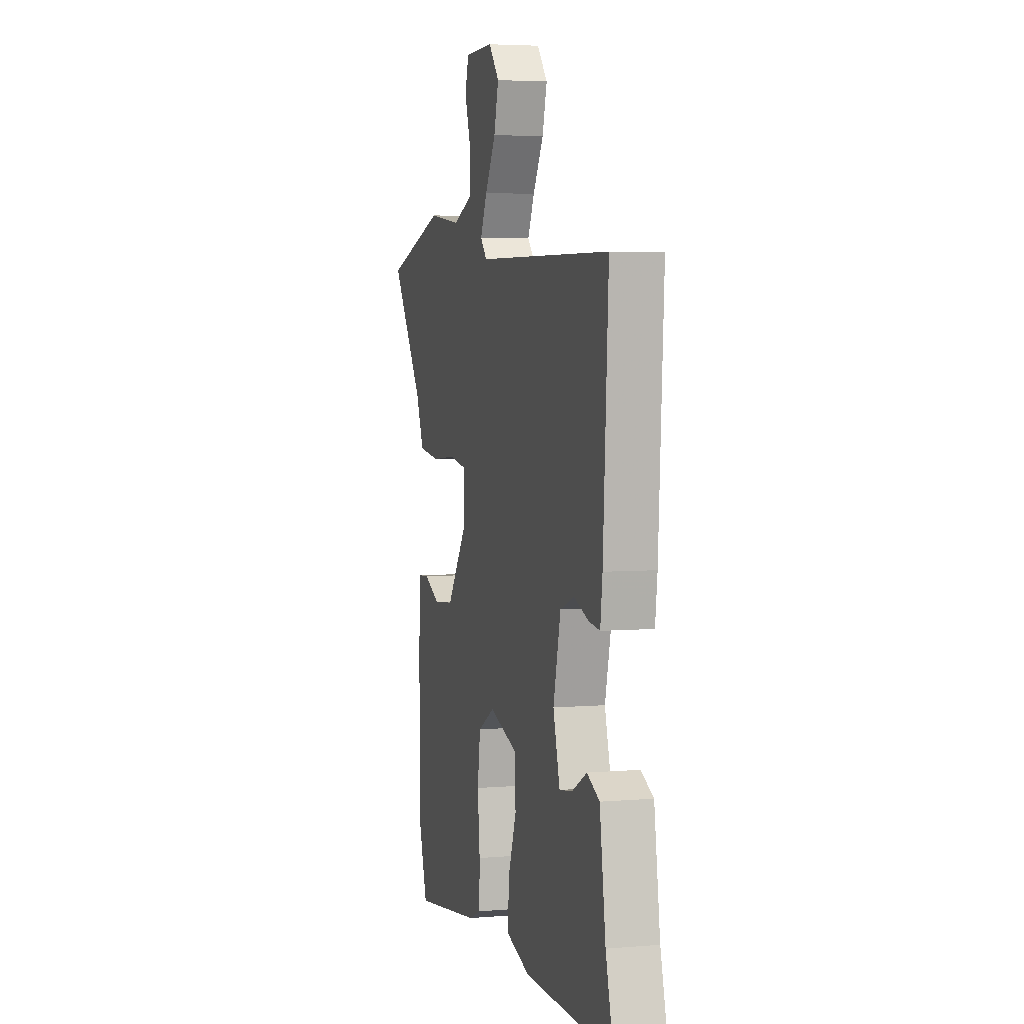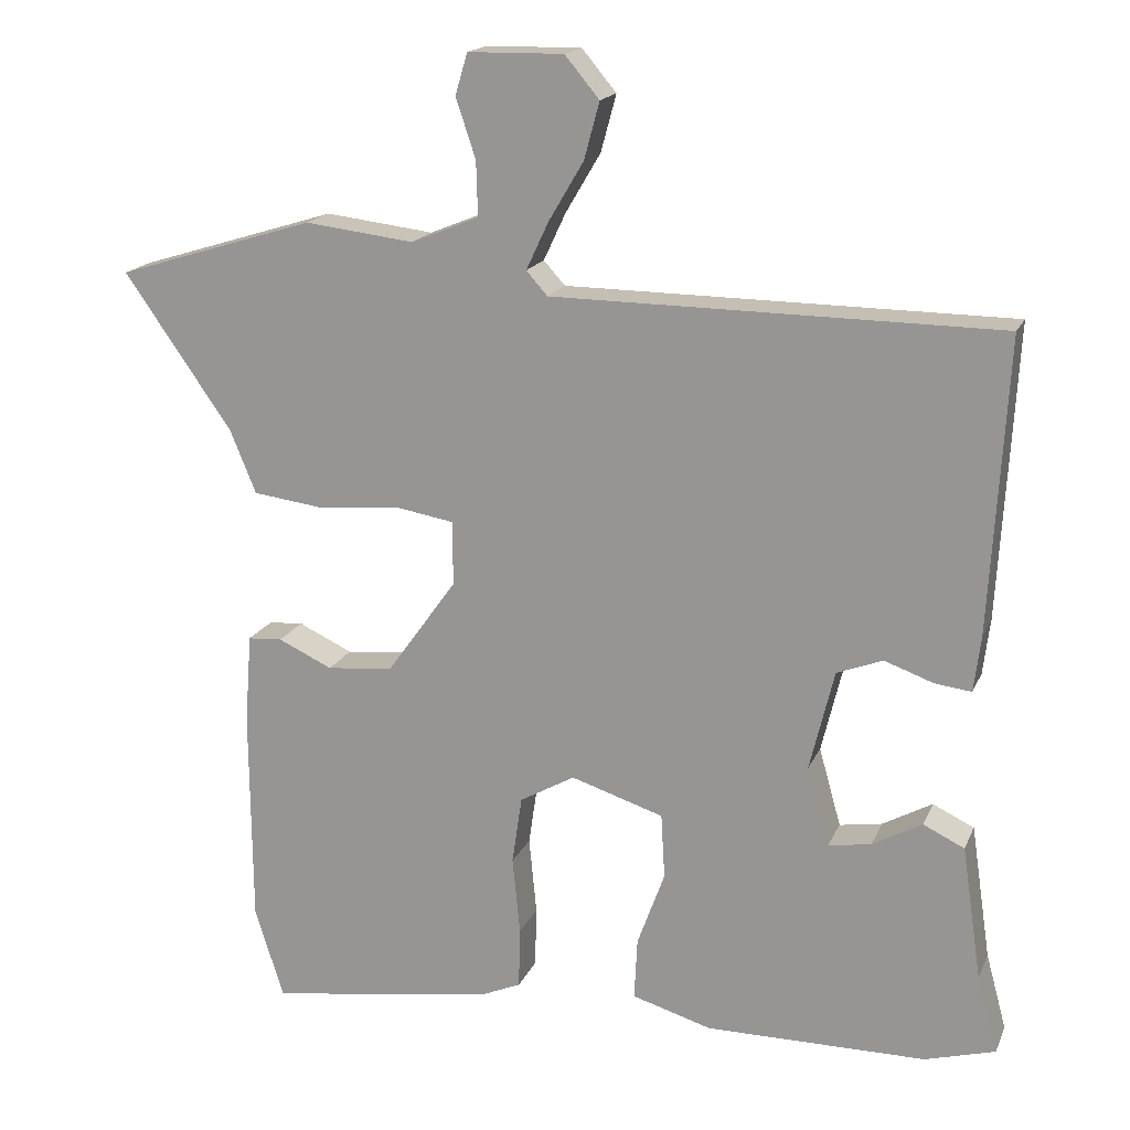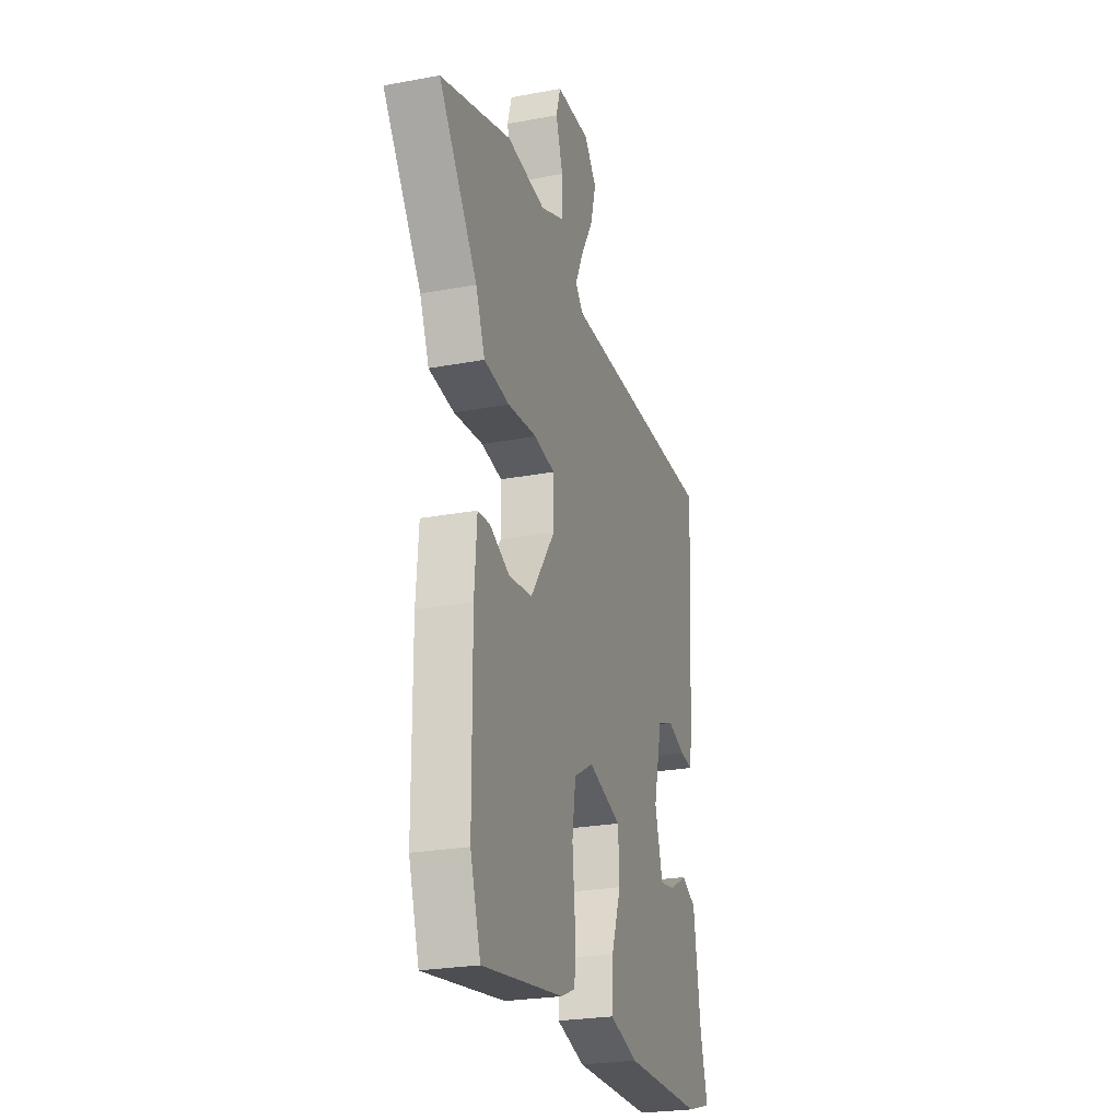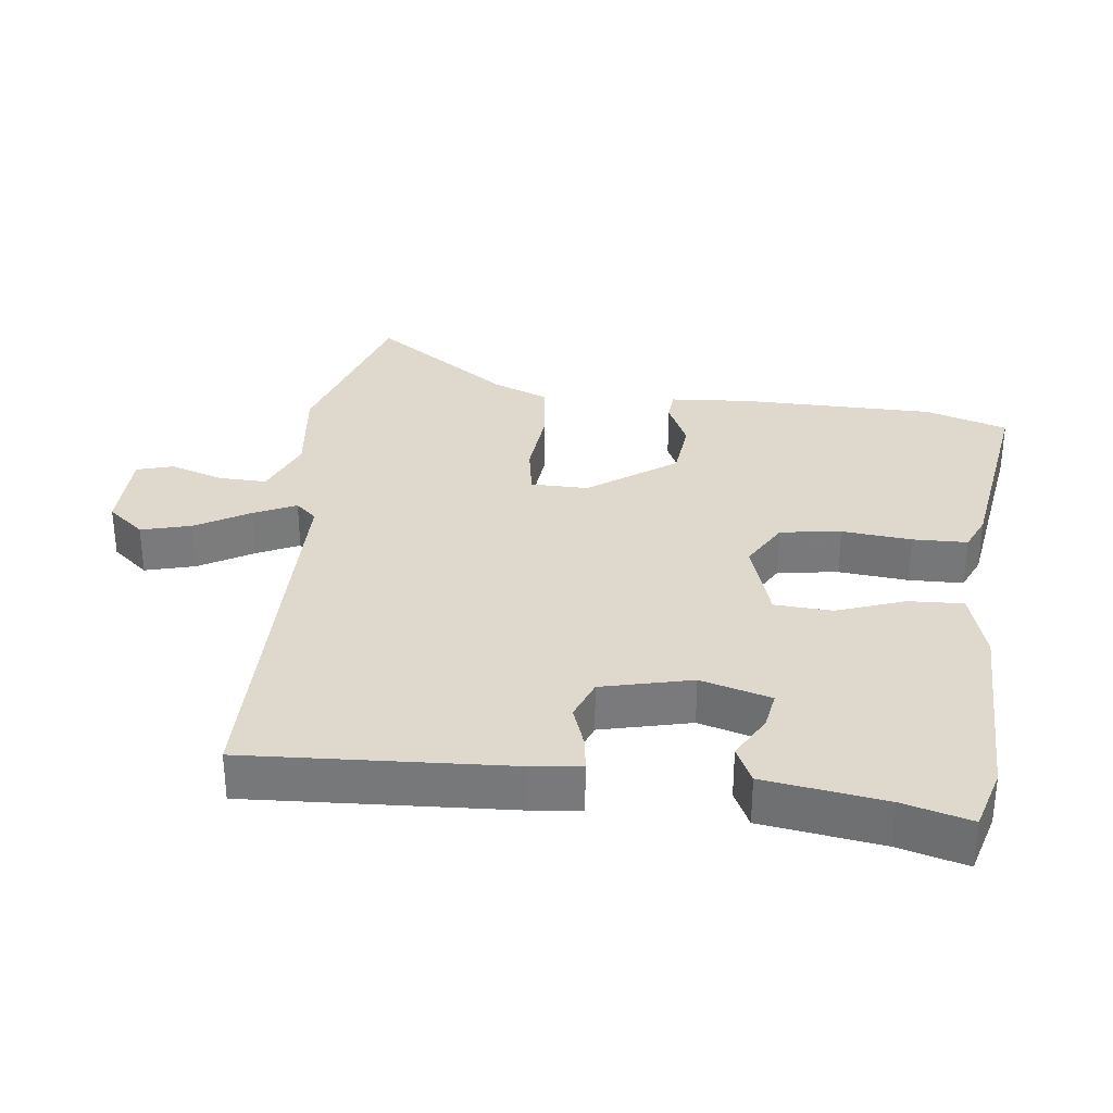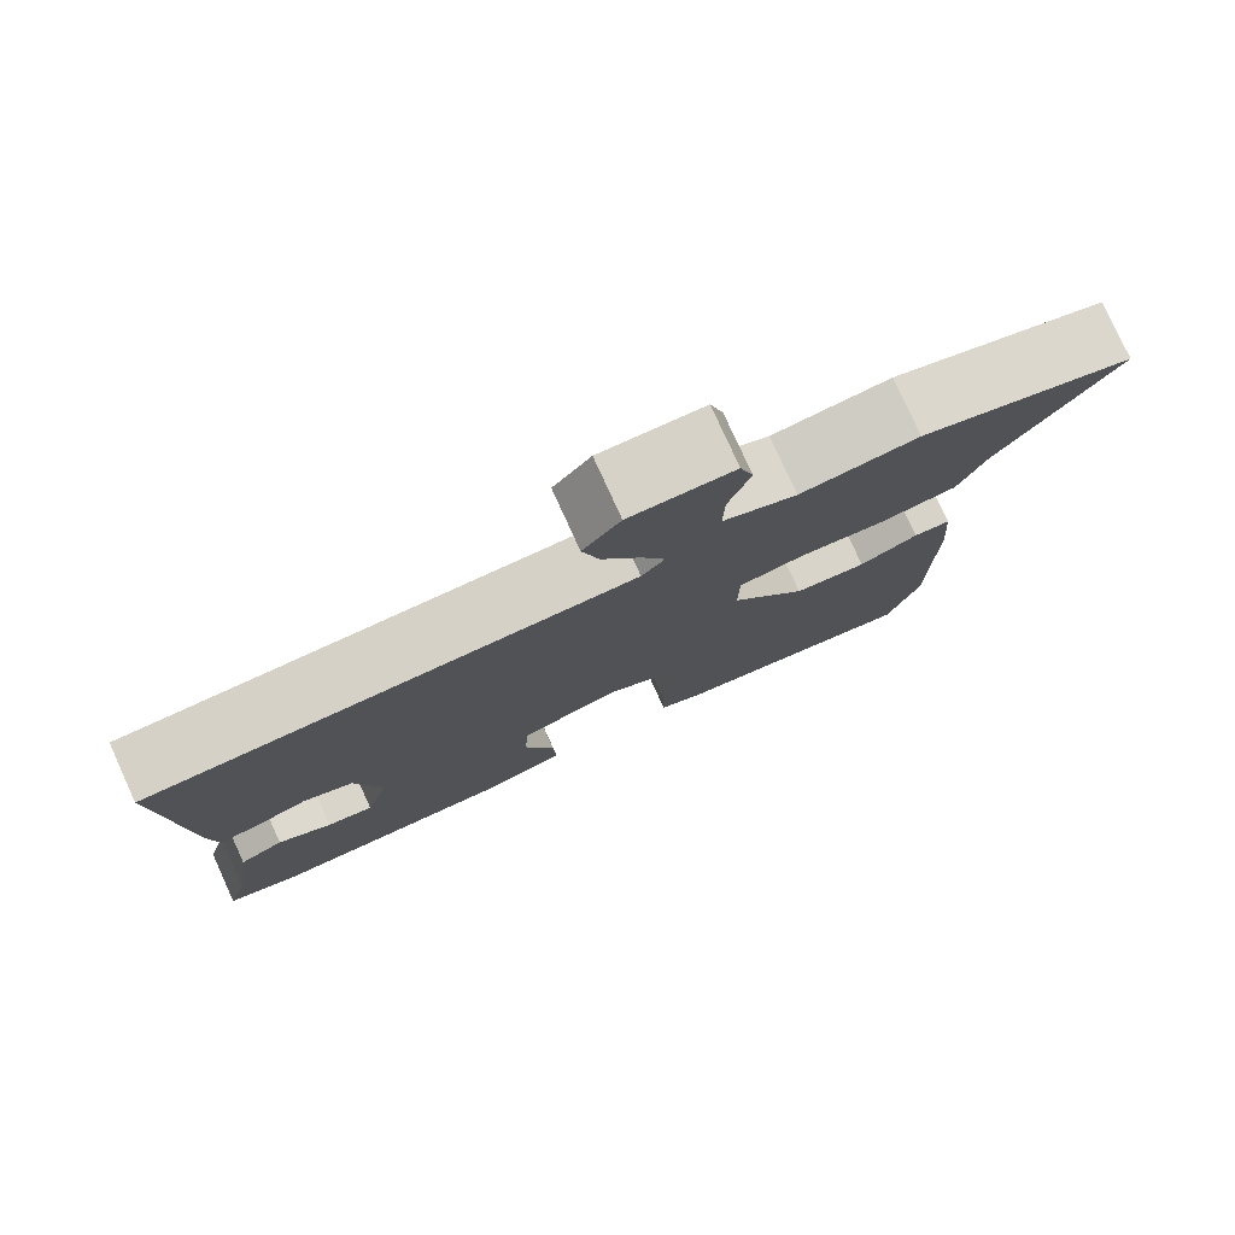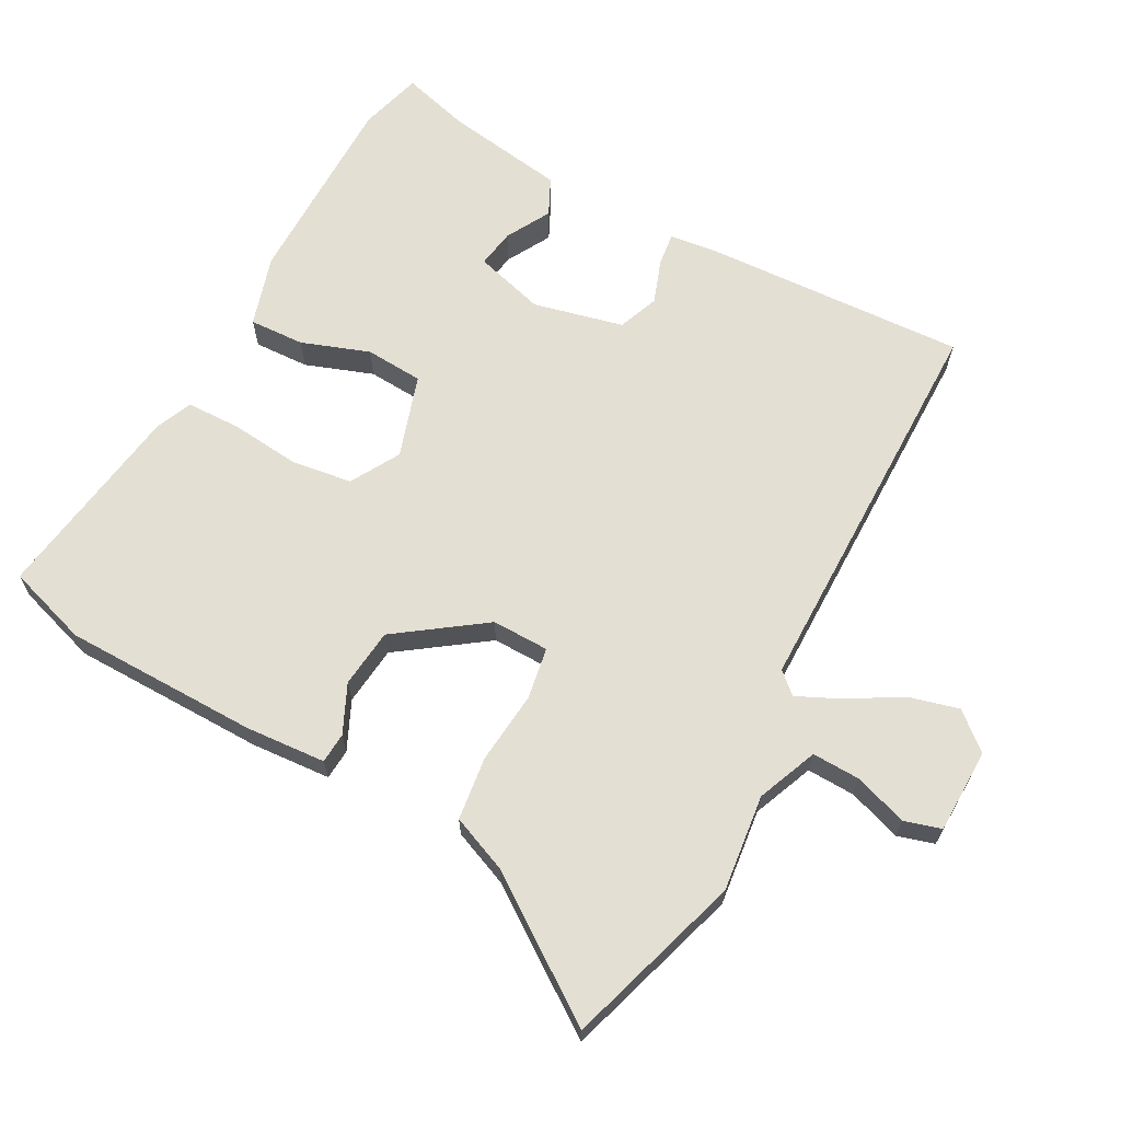
<metadata>
{"format":"obj","ext":"obj","renderer":"f3d","projection":"perspective","resolution":1024,"background":"white","views":[{"elev":4.6,"azim":74.9,"up":"+Z"},{"elev":17.4,"azim":17.9,"up":"+Z"},{"elev":-24.8,"azim":-73.0,"up":"+Z"},{"elev":32.2,"azim":96.9,"up":"+Y"},{"elev":78.7,"azim":155.5,"up":"+Z"},{"elev":66.4,"azim":-61.4,"up":"+Y"}]}
</metadata>
<code>
v 0.519 0.07 -0.495
v 0.427 0.07 -0.521
v 0.138 0.07 -0.522
v 0.034 0.07 -0.491
v 0.038 0.07 -0.41
v 0.074 0.07 -0.311
v 0.069 0.07 -0.226
v -0.052 0.07 -0.187
v -0.124 0.07 -0.228
v -0.137 0.07 -0.317
v -0.127 0.07 -0.419
v -0.129 0.07 -0.499
v -0.182 0.07 -0.522
v -0.479 0.07 -0.566
v -0.517 0.07 -0.446
v -0.519 0.07 -0.16
v -0.51 0.07 -0.042
v -0.465 0.07 -0.039
v -0.394 0.07 -0.072
v -0.307 0.07 -0.063
v -0.216 0.07 0.064
v -0.217 0.07 0.148
v -0.293 0.07 0.161
v -0.4 0.07 0.151
v -0.493 0.07 0.163
v -0.527 0.07 0.246
v -0.668 0.07 0.448
v -0.408 0.07 0.528
v -0.266 0.07 0.511
v -0.177 0.07 0.547
v -0.179 0.07 0.618
v -0.205 0.07 0.696
v -0.189 0.07 0.75
v -0.064 0.07 0.752
v -0.019 0.07 0.698
v -0.039 0.07 0.624
v -0.085 0.07 0.546
v -0.114 0.07 0.484
v -0.086 0.07 0.453
v 0.497 0.07 0.448
v 0.475 0.07 0.064
v 0.466 0.07 -0.009
v 0.418 0.07 -0.003
v 0.354 0.07 0.02
v 0.294 0.07 -0.003
v 0.262 0.07 -0.135
v 0.291 0.07 -0.238
v 0.347 0.07 -0.229
v 0.412 0.07 -0.193
v 0.466 0.07 -0.219
v 0.492 0.07 -0.395
v 0.519 0 -0.495
v 0.427 0 -0.521
v 0.138 0 -0.522
v 0.034 0 -0.491
v 0.038 0 -0.41
v 0.074 0 -0.311
v 0.069 0 -0.226
v -0.052 0 -0.187
v -0.124 0 -0.228
v -0.137 0 -0.317
v -0.127 0 -0.419
v -0.129 0 -0.499
v -0.182 0 -0.522
v -0.479 0 -0.566
v -0.517 0 -0.446
v -0.519 0 -0.16
v -0.51 0 -0.042
v -0.465 0 -0.039
v -0.394 0 -0.072
v -0.307 0 -0.063
v -0.216 0 0.064
v -0.217 0 0.148
v -0.293 0 0.161
v -0.4 0 0.151
v -0.493 0 0.163
v -0.527 0 0.246
v -0.668 0 0.448
v -0.408 0 0.528
v -0.266 0 0.511
v -0.177 0 0.547
v -0.179 0 0.618
v -0.205 0 0.696
v -0.189 0 0.75
v -0.064 0 0.752
v -0.019 0 0.698
v -0.039 0 0.624
v -0.085 0 0.546
v -0.114 0 0.484
v -0.086 0 0.453
v 0.497 0 0.448
v 0.475 0 0.064
v 0.466 0 -0.009
v 0.418 0 -0.003
v 0.354 0 0.02
v 0.294 0 -0.003
v 0.262 0 -0.135
v 0.291 0 -0.238
v 0.347 0 -0.229
v 0.412 0 -0.193
v 0.466 0 -0.219
v 0.492 0 -0.395
f 48 49 50 51
f 47 48 51 1
f 41 42 43 44
f 39 40 41 44
f 39 44 45
f 38 39 45 46
f 34 35 36 37
f 34 37 38
f 31 32 33 34
f 30 31 34 38
f 29 30 38 46
f 26 27 28 29
f 23 24 25 26
f 22 23 26 29
f 16 17 18 19
f 16 19 20
f 15 16 20
f 14 15 20 21
f 10 11 12 13
f 9 10 13 14
f 3 4 5 6
f 3 6 7
f 47 1 2 3
f 47 3 7
f 22 29 46 47
f 21 22 47 7
f 9 14 21
f 8 9 21
f 7 8 21
f 102 101 100 99
f 52 102 99 98
f 95 94 93 92
f 95 92 91 90
f 96 95 90
f 97 96 90 89
f 88 87 86 85
f 89 88 85
f 85 84 83 82
f 89 85 82 81
f 97 89 81 80
f 80 79 78 77
f 77 76 75 74
f 80 77 74 73
f 70 69 68 67
f 71 70 67
f 71 67 66
f 72 71 66 65
f 64 63 62 61
f 65 64 61 60
f 57 56 55 54
f 58 57 54
f 54 53 52 98
f 58 54 98
f 98 97 80 73
f 58 98 73 72
f 72 65 60
f 72 60 59
f 72 59 58
f 1 52 53 2
f 2 53 54 3
f 3 54 55 4
f 4 55 56 5
f 5 56 57 6
f 6 57 58 7
f 7 58 59 8
f 8 59 60 9
f 9 60 61 10
f 10 61 62 11
f 11 62 63 12
f 12 63 64 13
f 13 64 65 14
f 14 65 66 15
f 15 66 67 16
f 16 67 68 17
f 17 68 69 18
f 18 69 70 19
f 19 70 71 20
f 20 71 72 21
f 21 72 73 22
f 22 73 74 23
f 23 74 75 24
f 24 75 76 25
f 25 76 77 26
f 26 77 78 27
f 27 78 79 28
f 28 79 80 29
f 29 80 81 30
f 30 81 82 31
f 31 82 83 32
f 32 83 84 33
f 33 84 85 34
f 34 85 86 35
f 35 86 87 36
f 36 87 88 37
f 37 88 89 38
f 38 89 90 39
f 39 90 91 40
f 40 91 92 41
f 41 92 93 42
f 42 93 94 43
f 43 94 95 44
f 44 95 96 45
f 45 96 97 46
f 46 97 98 47
f 47 98 99 48
f 48 99 100 49
f 49 100 101 50
f 50 101 102 51
f 51 102 52 1

</code>
